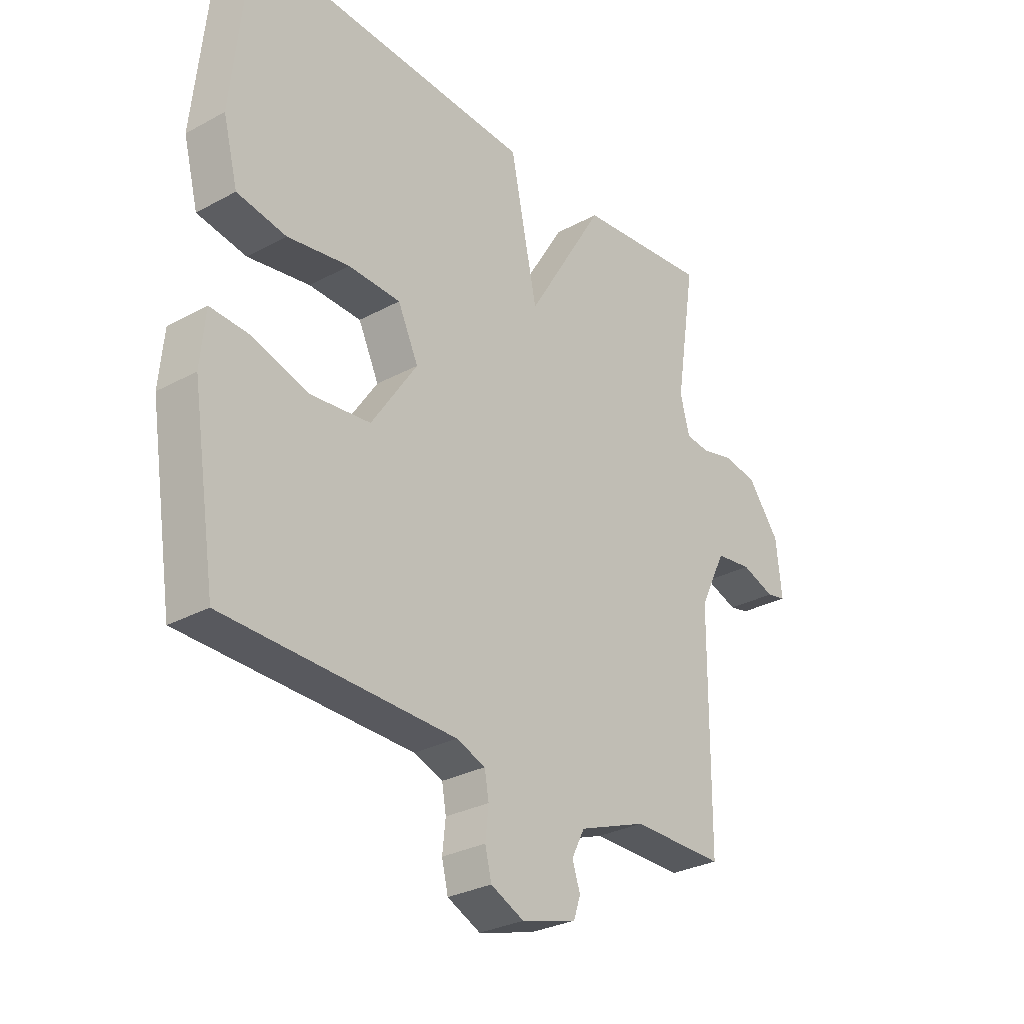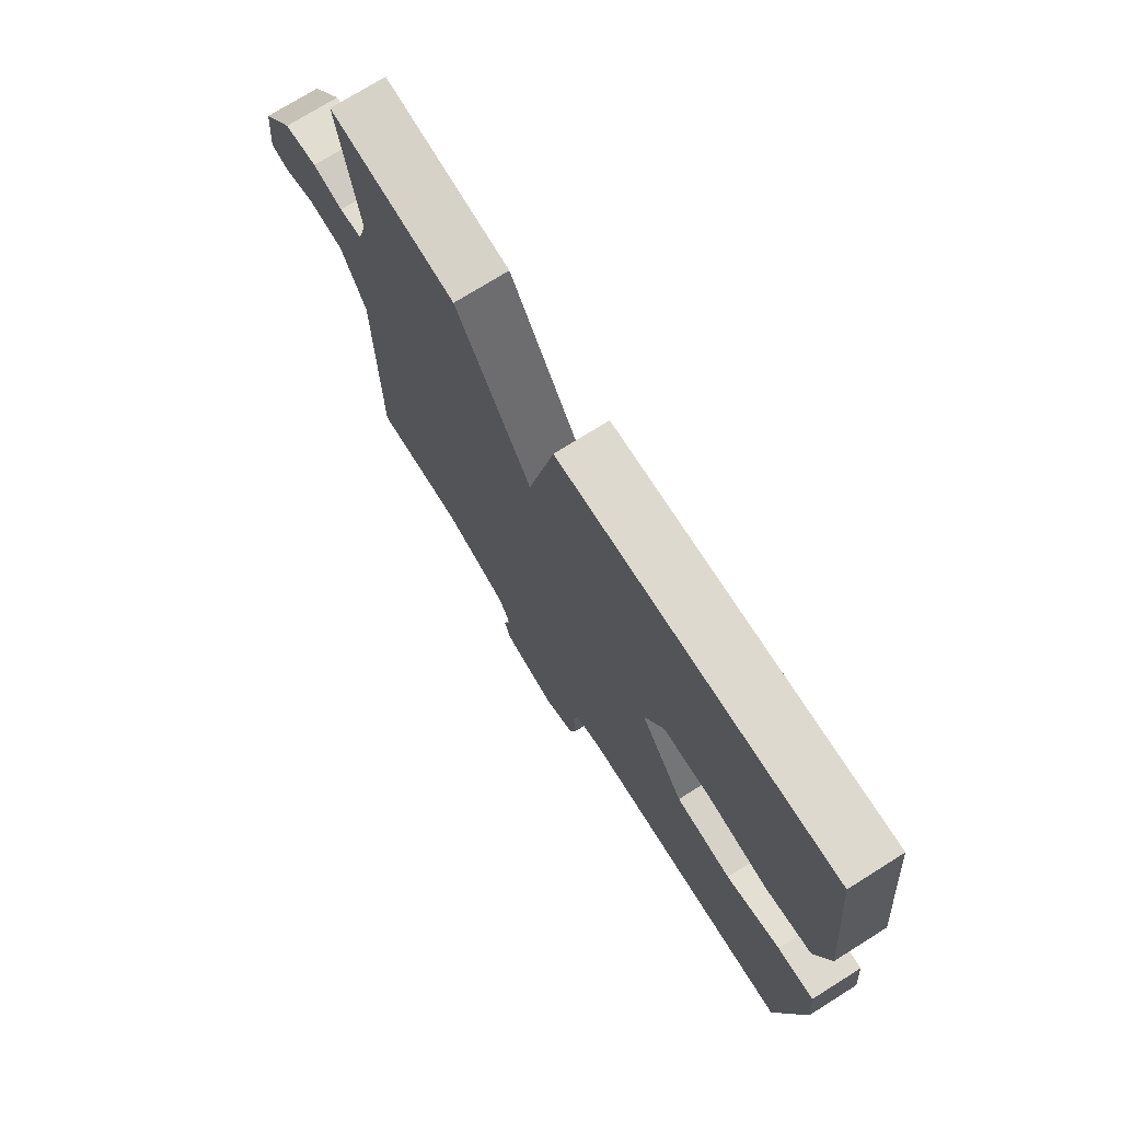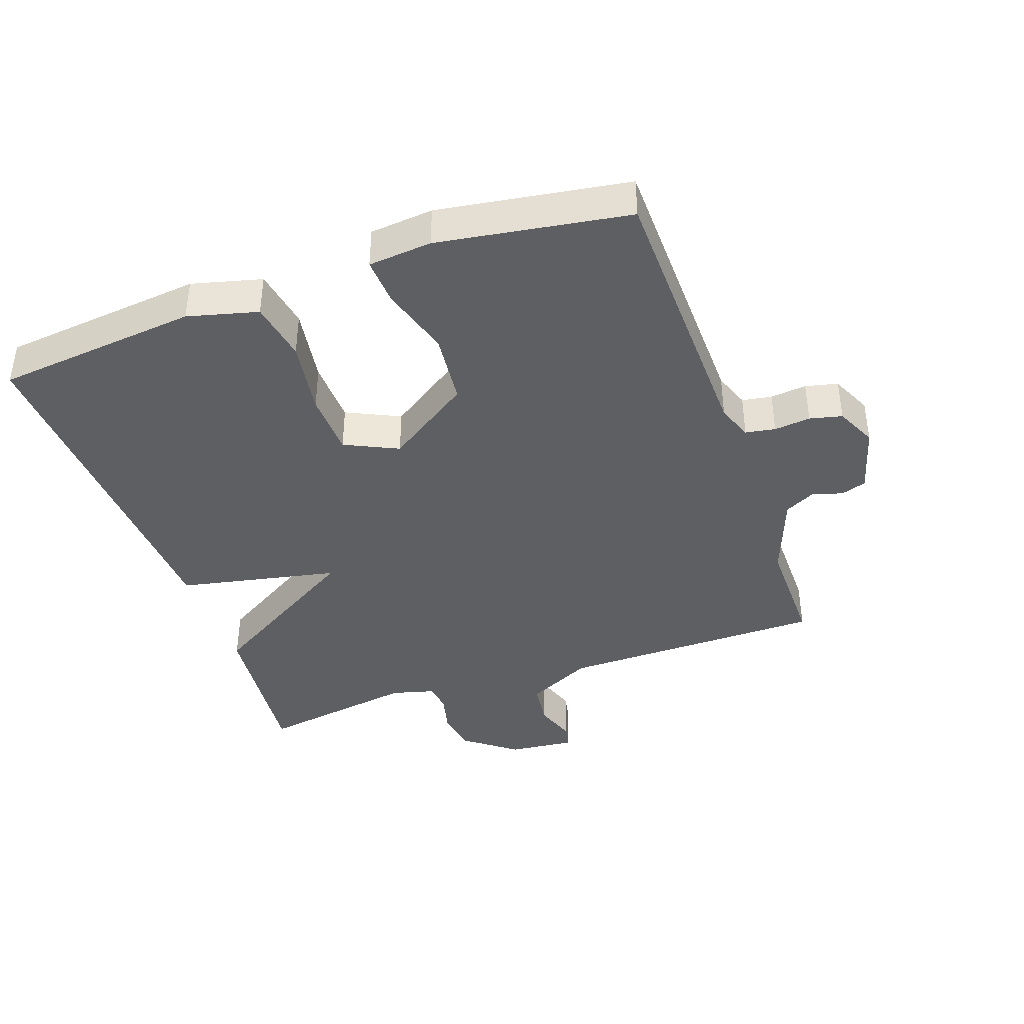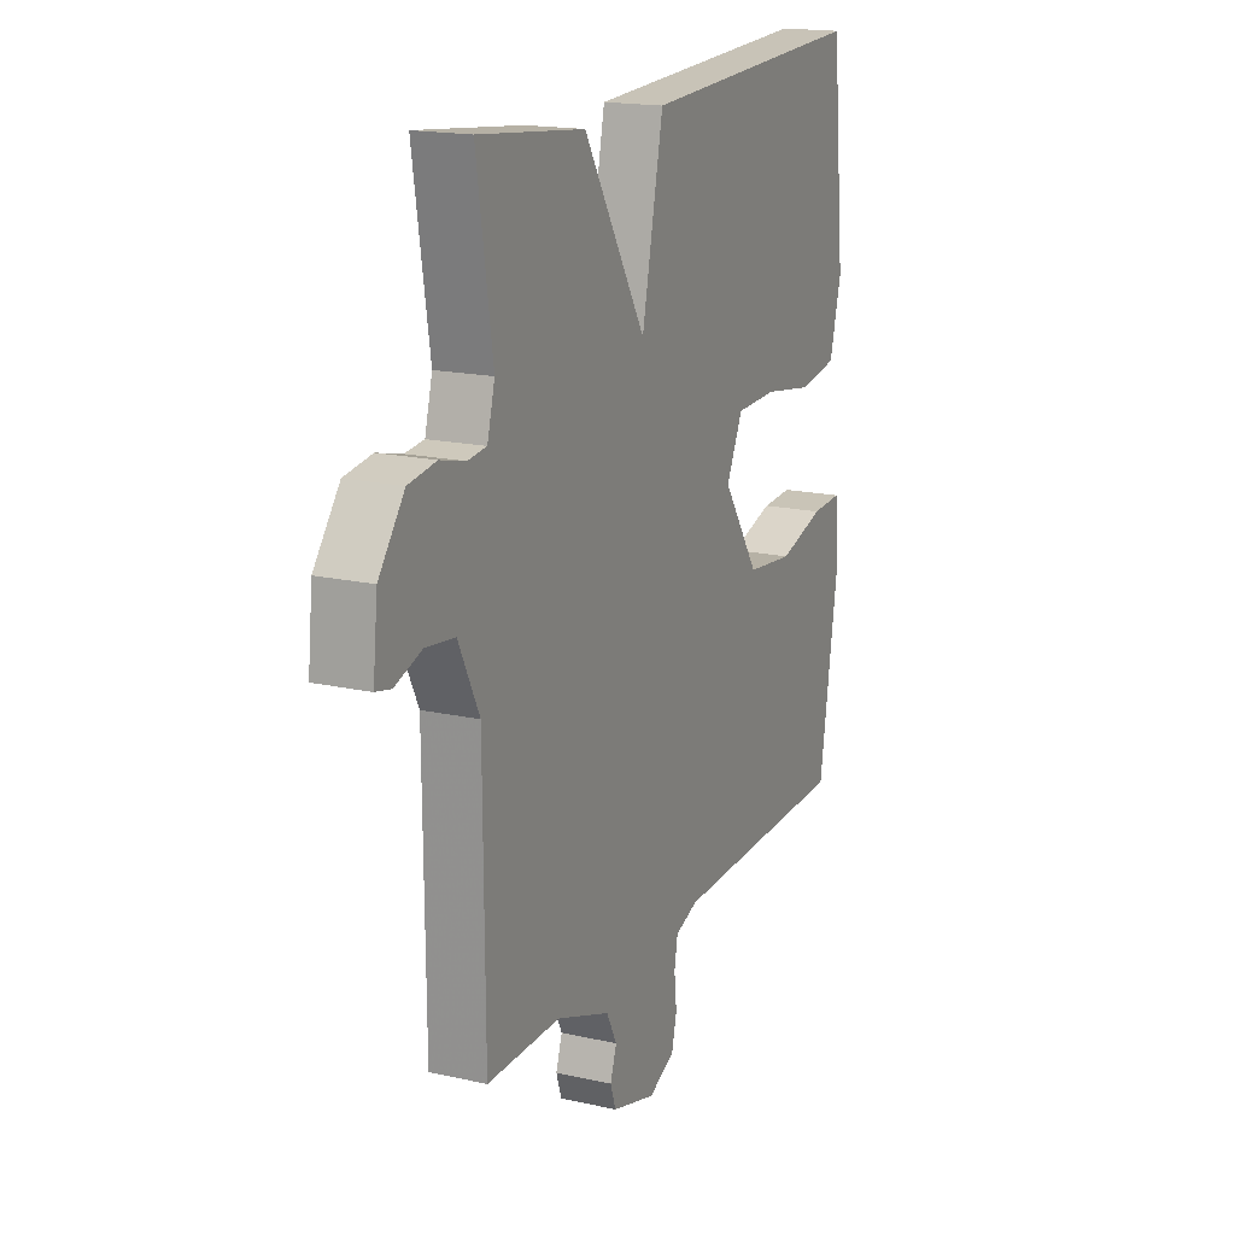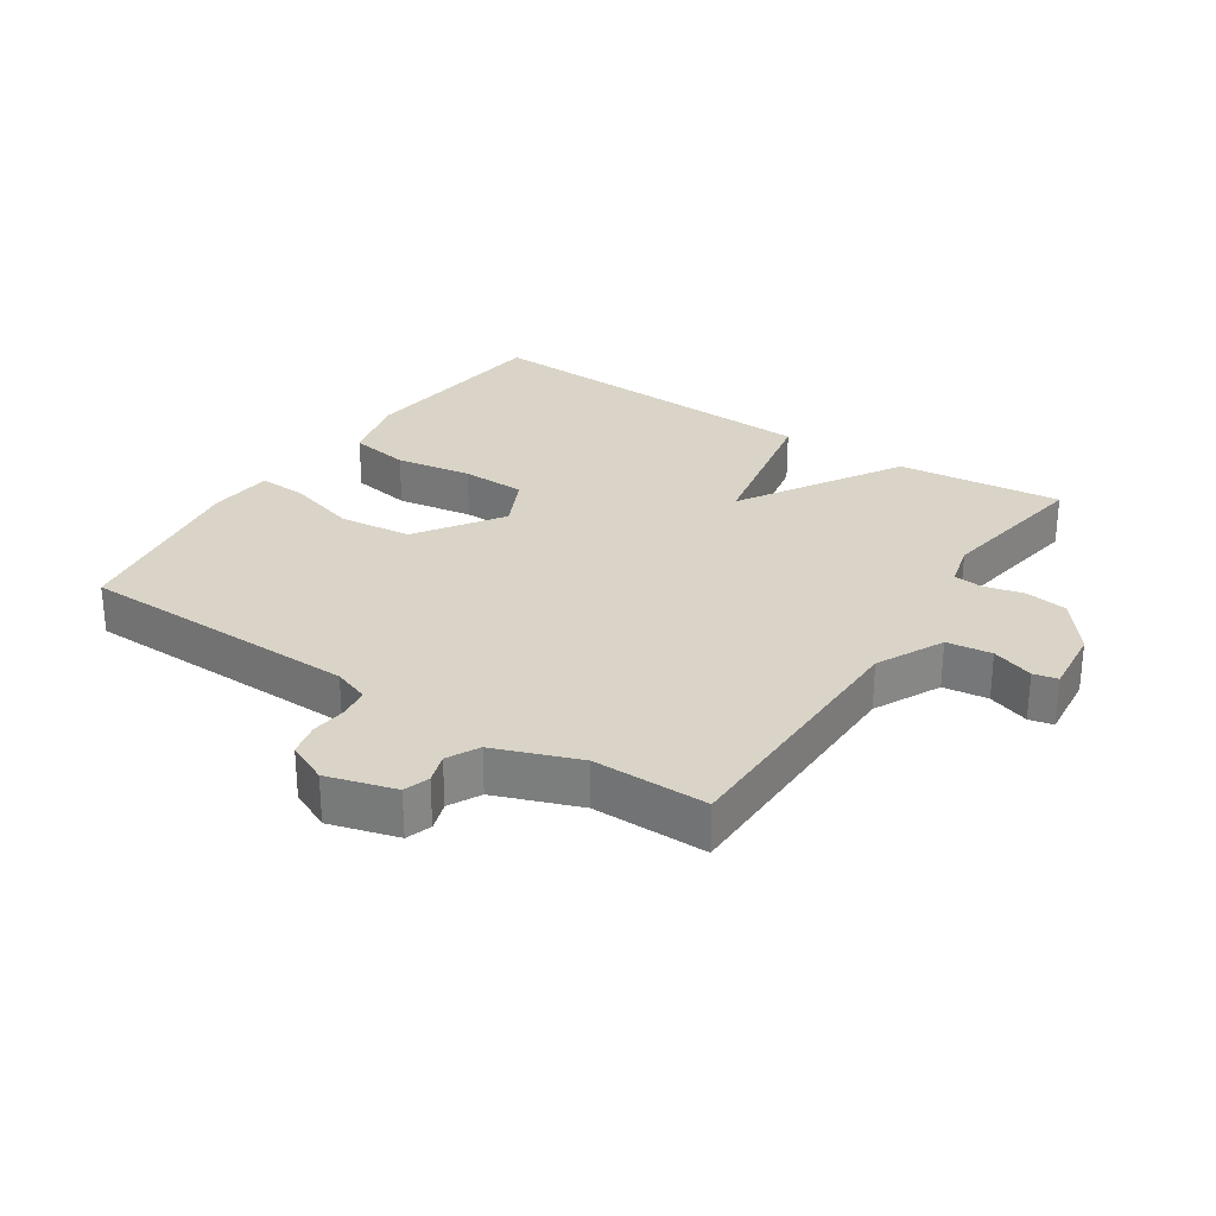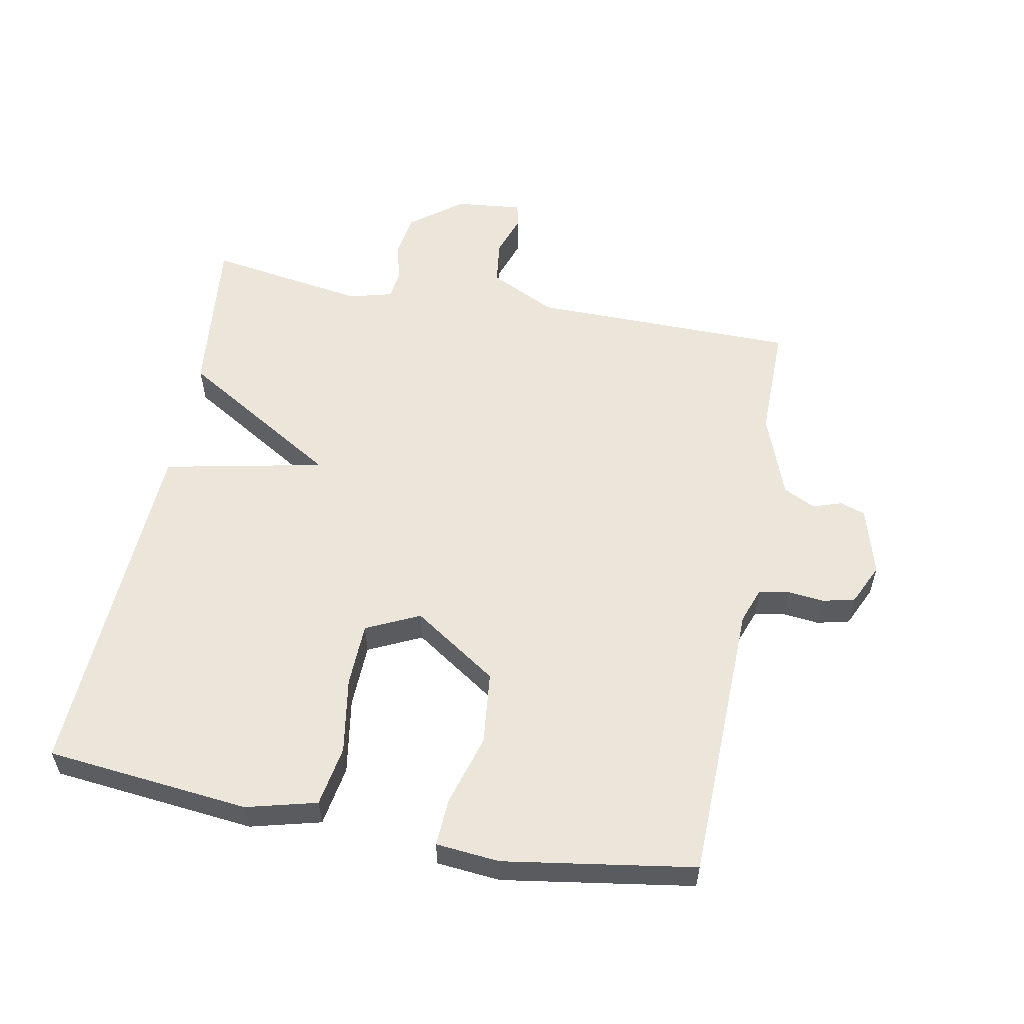
<metadata>
{"format":"obj","ext":"obj","renderer":"f3d","projection":"perspective","resolution":1024,"background":"white","views":[{"elev":-29.4,"azim":128.7,"up":"+Z"},{"elev":73.6,"azim":57.9,"up":"+Z"},{"elev":-40.3,"azim":109.5,"up":"+Y"},{"elev":17.3,"azim":-65.7,"up":"+Z"},{"elev":28.5,"azim":-146.4,"up":"+Y"},{"elev":56.7,"azim":100.8,"up":"+Y"}]}
</metadata>
<code>
v 0.5 0.07 0.5
v 0.532 0.07 0.187
v 0.504 0.07 0.079
v 0.411 0.07 0.063
v 0.294 0.07 0.082
v 0.195 0.07 0.079
v 0.156 0.07 -0.003
v 0.243 0.07 -0.133
v 0.355 0.07 -0.145
v 0.464 0.07 -0.113
v 0.537 0.07 -0.109
v 0.546 0.07 -0.207
v 0.5 0.07 -0.5
v 0.065 0.07 -0.509
v 0.01 0.07 -0.529
v 0.002 0.07 -0.575
v 0.008 0.07 -0.631
v -0.004 0.07 -0.681
v -0.067 0.07 -0.71
v -0.172 0.07 -0.68
v -0.185 0.07 -0.641
v -0.17 0.07 -0.596
v -0.195 0.07 -0.547
v -0.324 0.07 -0.499
v -0.5 0.07 -0.5
v -0.503 0.07 -0.091
v -0.553 0.07 0.011
v -0.622 0.07 0.02
v -0.686 0.07 -0.002
v -0.723 0.07 0.006
v -0.712 0.07 0.109
v -0.651 0.07 0.189
v -0.585 0.07 0.199
v -0.525 0.07 0.184
v -0.48 0.07 0.189
v -0.462 0.07 0.256
v -0.5 0.07 0.5
v -0.247 0.07 0.473
v -0.098 0.07 0.226
v -0.047 0.07 0.473
v 0.5 0 0.5
v 0.532 0 0.187
v 0.504 0 0.079
v 0.411 0 0.063
v 0.294 0 0.082
v 0.195 0 0.079
v 0.156 0 -0.003
v 0.243 0 -0.133
v 0.355 0 -0.145
v 0.464 0 -0.113
v 0.537 0 -0.109
v 0.546 0 -0.207
v 0.5 0 -0.5
v 0.065 0 -0.509
v 0.01 0 -0.529
v 0.002 0 -0.575
v 0.008 0 -0.631
v -0.004 0 -0.681
v -0.067 0 -0.71
v -0.172 0 -0.68
v -0.185 0 -0.641
v -0.17 0 -0.596
v -0.195 0 -0.547
v -0.324 0 -0.499
v -0.5 0 -0.5
v -0.503 0 -0.091
v -0.553 0 0.011
v -0.622 0 0.02
v -0.686 0 -0.002
v -0.723 0 0.006
v -0.712 0 0.109
v -0.651 0 0.189
v -0.585 0 0.199
v -0.525 0 0.184
v -0.48 0 0.189
v -0.462 0 0.256
v -0.5 0 0.5
v -0.247 0 0.473
v -0.098 0 0.226
v -0.047 0 0.473
f 3 4 5
f 2 3 5
f 1 2 5
f 40 1 5
f 39 40 5
f 36 37 38 39
f 39 5 6
f 36 39 6
f 35 36 6
f 34 35 6 7
f 32 33 34
f 31 32 34
f 30 31 34
f 29 30 34
f 28 29 34
f 27 28 34 7
f 26 27 7 8
f 26 8 9
f 25 26 9
f 24 25 9
f 10 11 12
f 9 10 12
f 24 9 12
f 23 24 12
f 22 23 12
f 20 21 22
f 19 20 22
f 18 19 22
f 17 18 22
f 16 17 22
f 15 16 22
f 15 22 12
f 14 15 12
f 12 13 14
f 45 44 43
f 45 43 42
f 45 42 41
f 45 41 80
f 45 80 79
f 79 78 77 76
f 46 45 79
f 46 79 76
f 46 76 75
f 47 46 75 74
f 74 73 72
f 74 72 71
f 74 71 70
f 74 70 69
f 74 69 68
f 47 74 68 67
f 48 47 67 66
f 49 48 66
f 49 66 65
f 49 65 64
f 52 51 50
f 52 50 49
f 52 49 64
f 52 64 63
f 52 63 62
f 62 61 60
f 62 60 59
f 62 59 58
f 62 58 57
f 62 57 56
f 62 56 55
f 52 62 55
f 52 55 54
f 54 53 52
f 1 41 42 2
f 2 42 43 3
f 3 43 44 4
f 4 44 45 5
f 5 45 46 6
f 6 46 47 7
f 7 47 48 8
f 8 48 49 9
f 9 49 50 10
f 10 50 51 11
f 11 51 52 12
f 12 52 53 13
f 13 53 54 14
f 14 54 55 15
f 15 55 56 16
f 16 56 57 17
f 17 57 58 18
f 18 58 59 19
f 19 59 60 20
f 20 60 61 21
f 21 61 62 22
f 22 62 63 23
f 23 63 64 24
f 24 64 65 25
f 25 65 66 26
f 26 66 67 27
f 27 67 68 28
f 28 68 69 29
f 29 69 70 30
f 30 70 71 31
f 31 71 72 32
f 32 72 73 33
f 33 73 74 34
f 34 74 75 35
f 35 75 76 36
f 36 76 77 37
f 37 77 78 38
f 38 78 79 39
f 39 79 80 40
f 40 80 41 1

</code>
